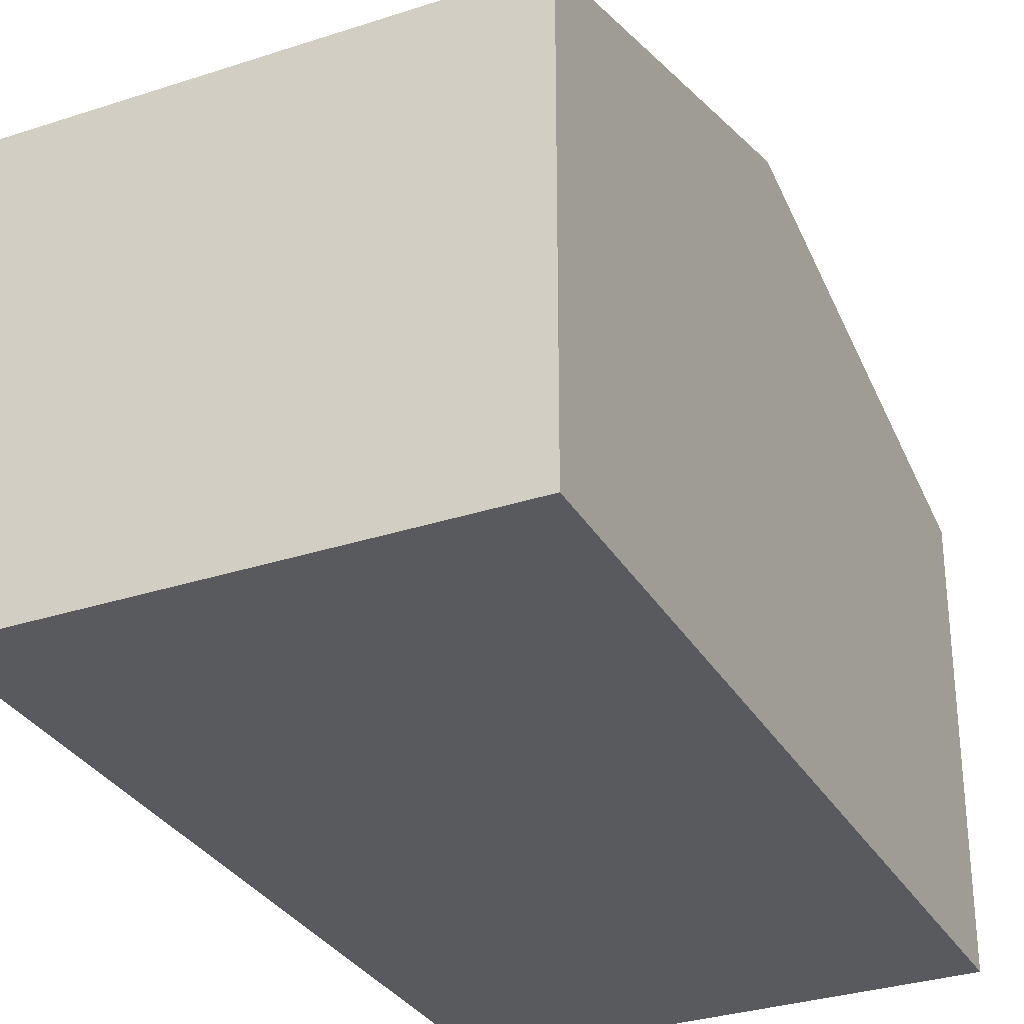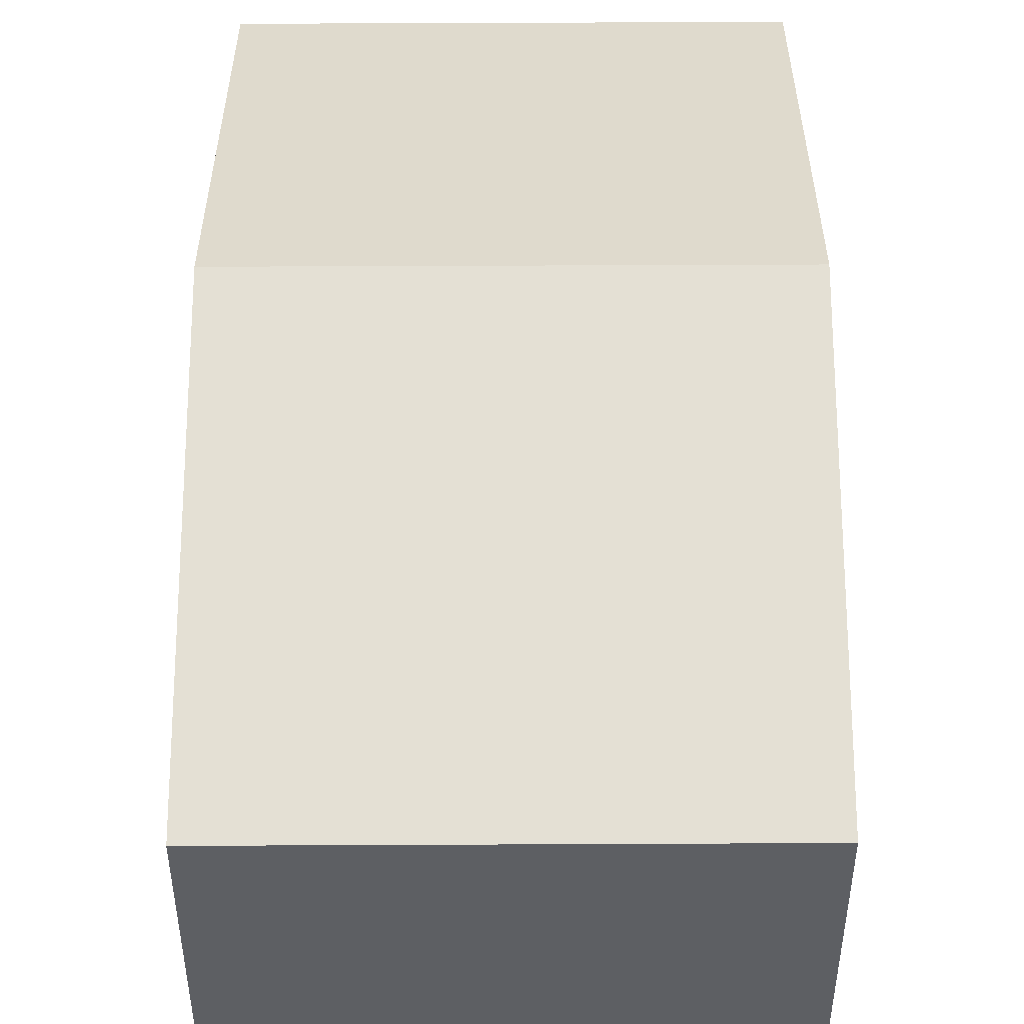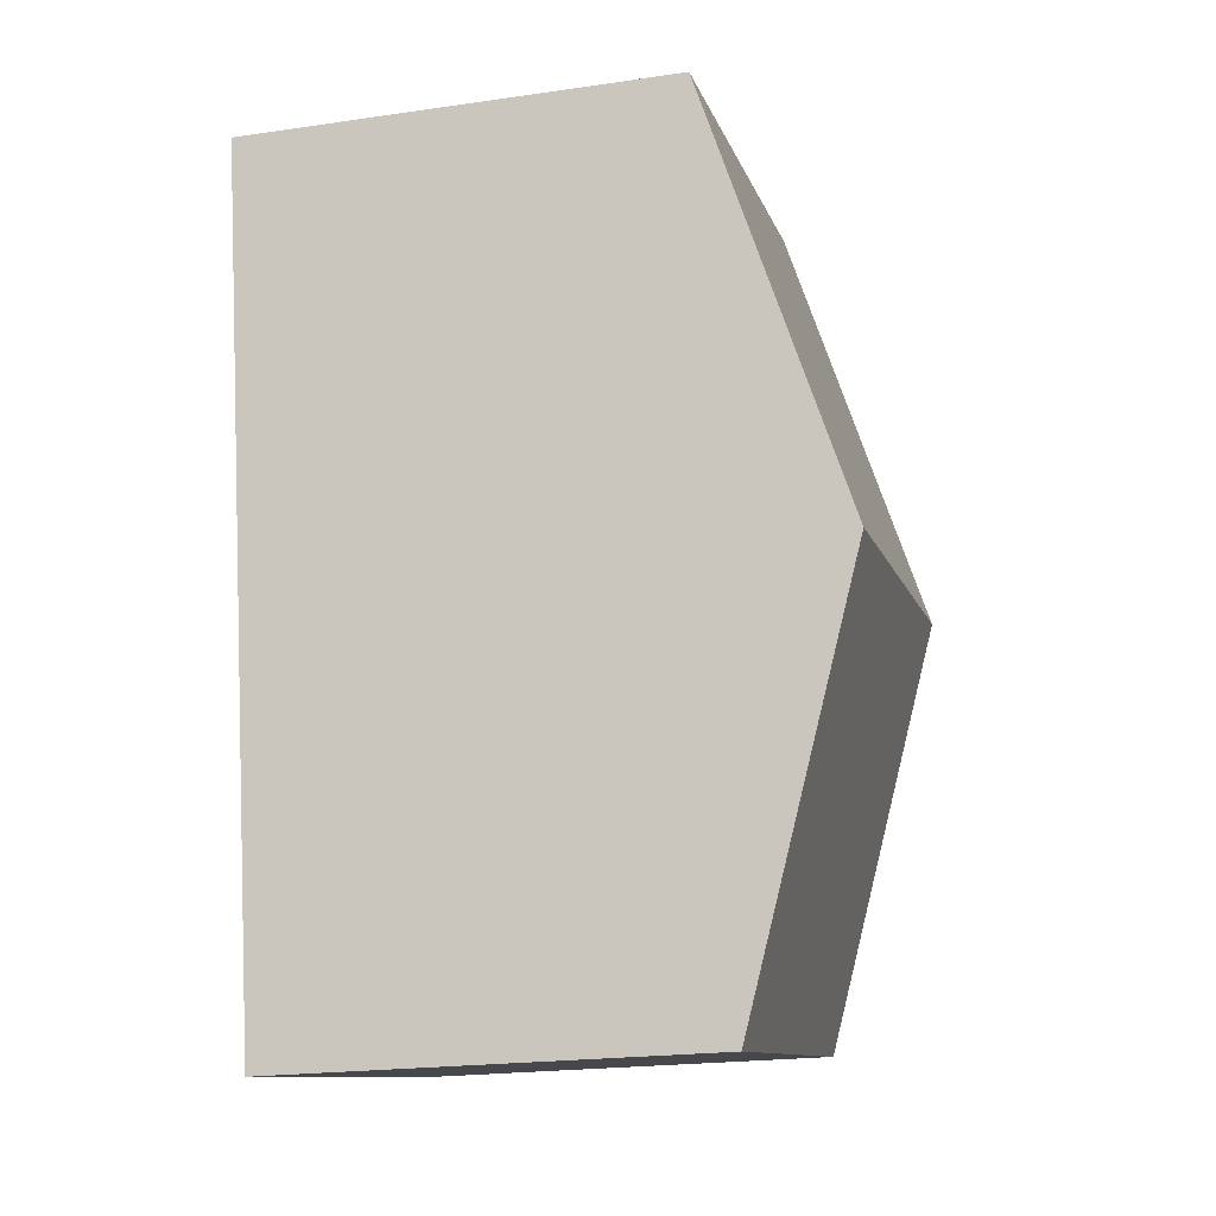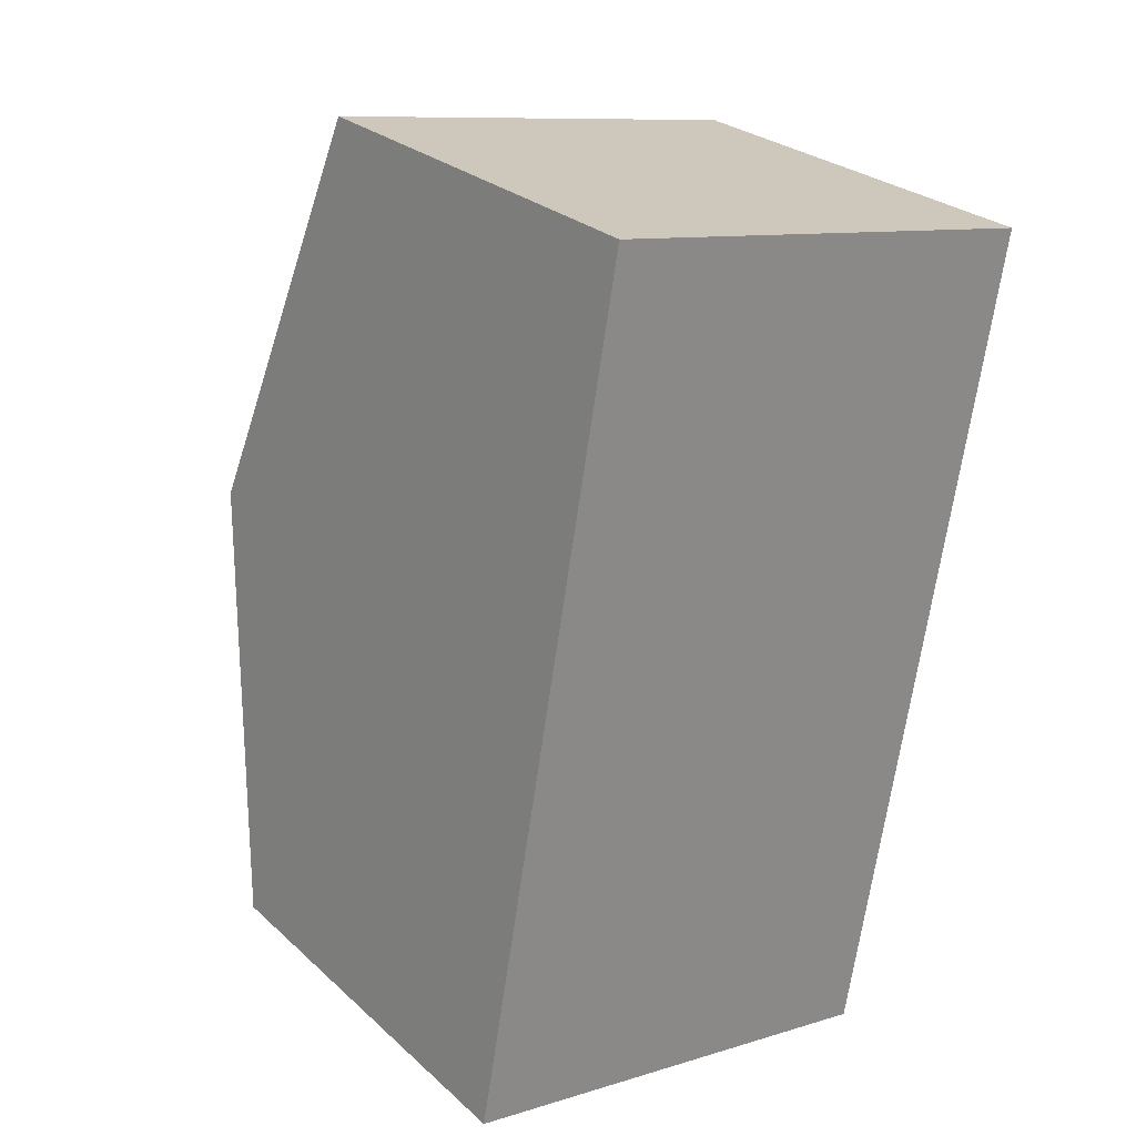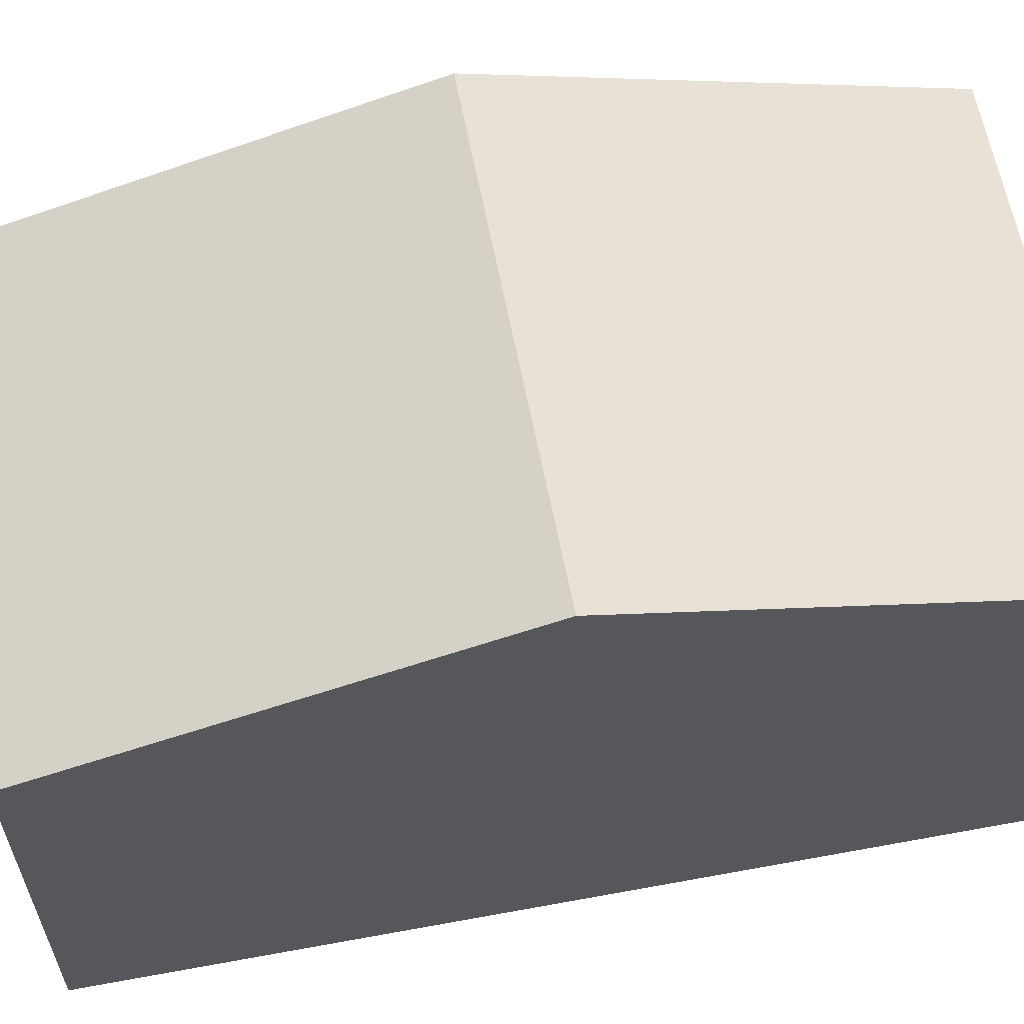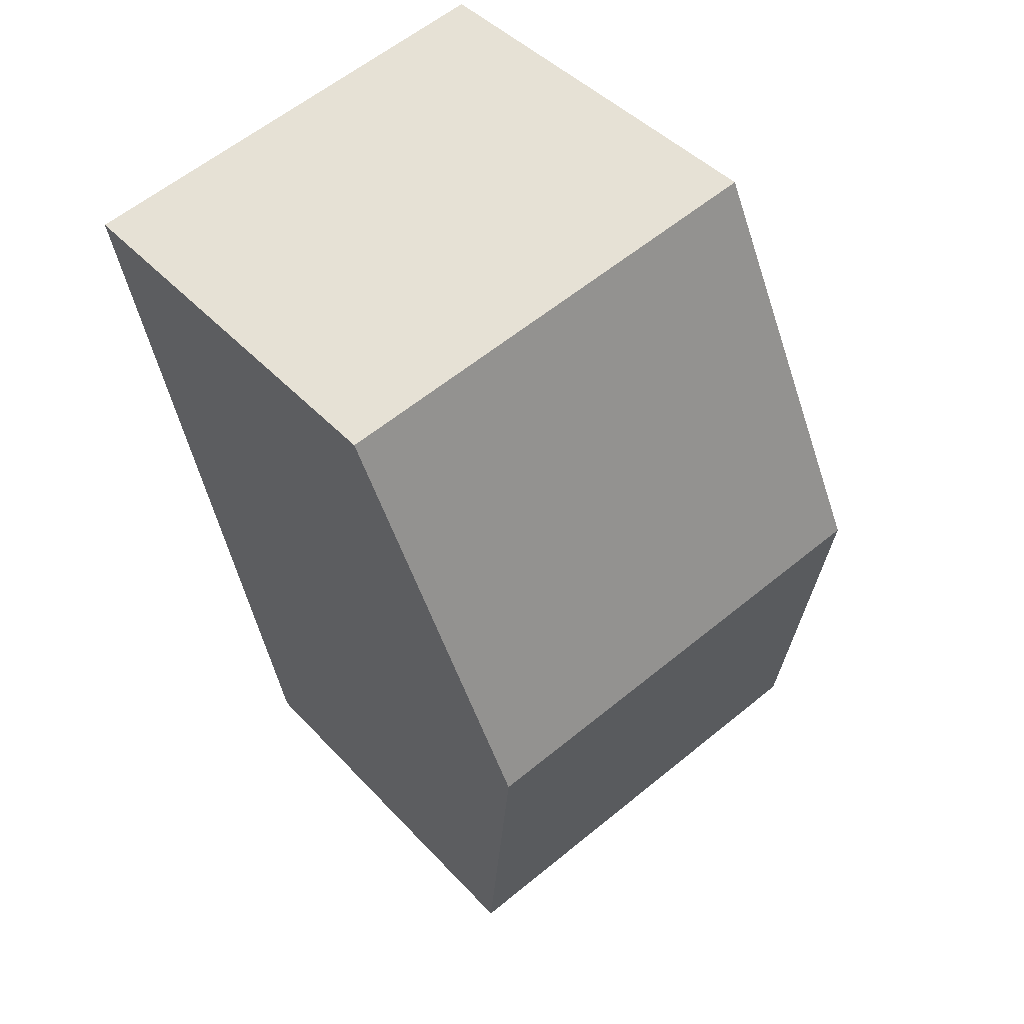
<metadata>
{"format":"obj","ext":"obj","renderer":"f3d","projection":"perspective","resolution":1024,"background":"white","views":[{"elev":-31.3,"azim":-144.5,"up":"+Y"},{"elev":49.5,"azim":10.1,"up":"+Y"},{"elev":-21.4,"azim":104.4,"up":"+Z"},{"elev":27.2,"azim":-36.5,"up":"+Z"},{"elev":62.0,"azim":89.5,"up":"+Y"},{"elev":43.5,"azim":141.1,"up":"+Z"}]}
</metadata>
<code>
v  0 6.422 3.932e-16
v  7.959 8.319 4.971
v  6.845 6.42 -1.261
v  1.113 8.319 6.227
v  9.072 6.421 11.2
v  2.226 6.421 12.46
v  6.845 7.721e-17 -1.261
v  7.959 -3.044e-16 4.971
v  9.072 -6.859e-16 11.2
v  0 0 0
v  1.113 -3.813e-16 6.227
v  2.226 -7.628e-16 12.46
g defaultobject
f 1 2 3
f 2 1 4
f 4 5 2
f 5 4 6
f 2 7 3
f 7 2 5
f 7 5 8
f 8 5 9
f 3 10 1
f 10 3 7
f 10 4 1
f 4 10 6
f 6 10 11
f 6 11 12
f 12 5 6
f 5 12 9
f 8 10 7
f 10 8 9
f 10 9 11
f 11 9 12

</code>
